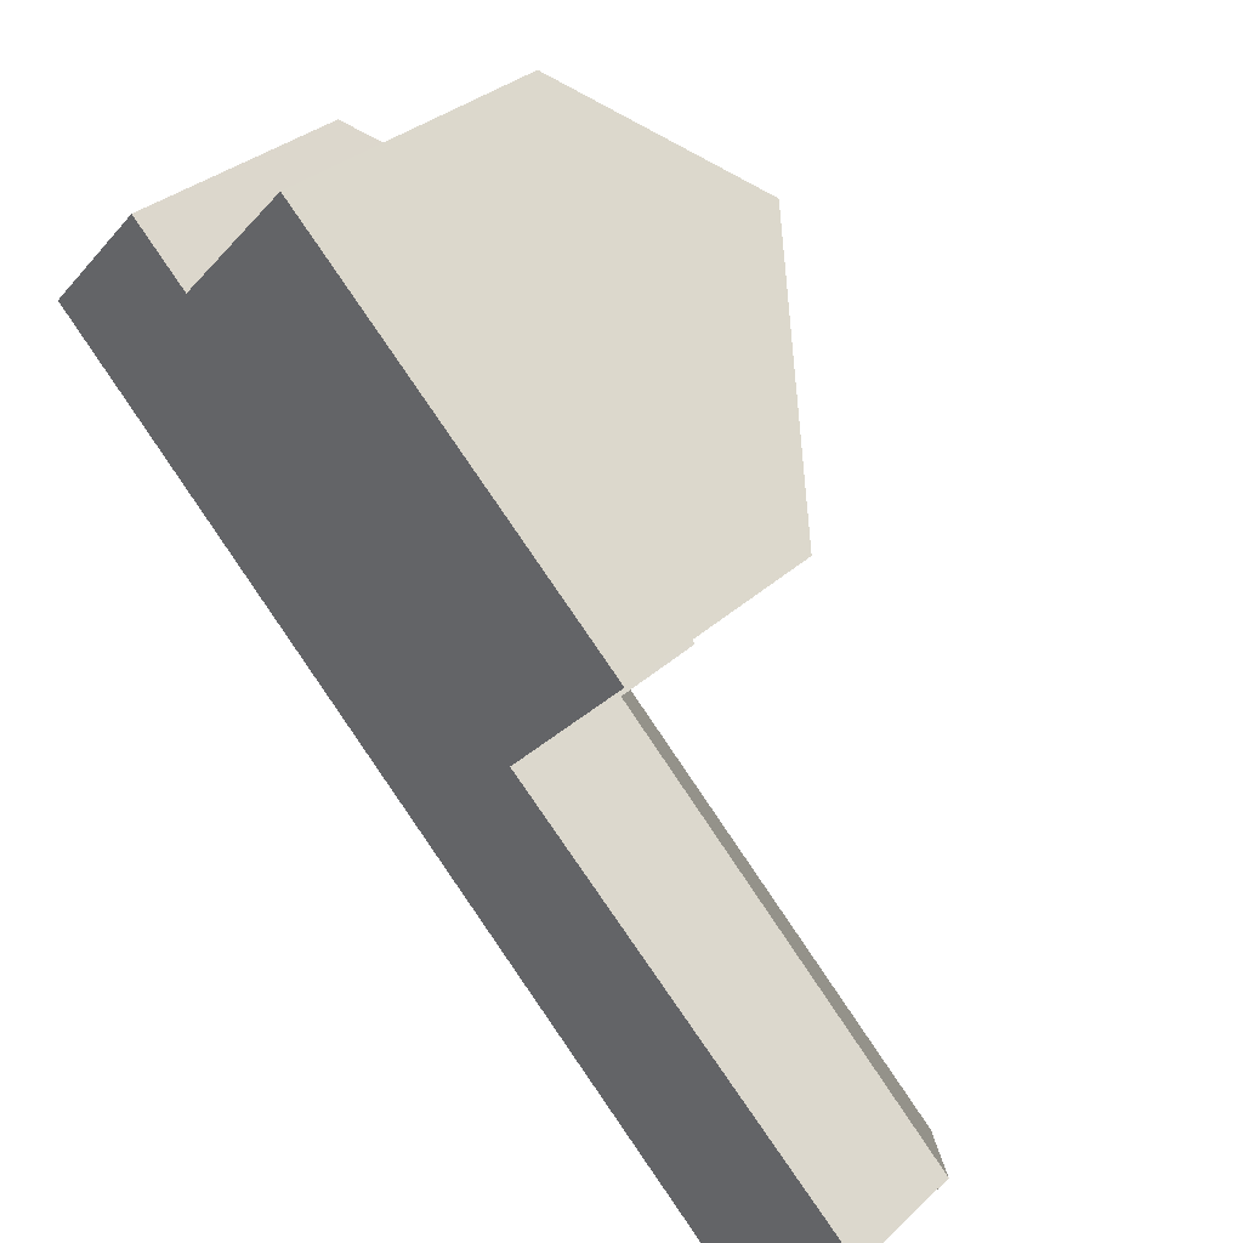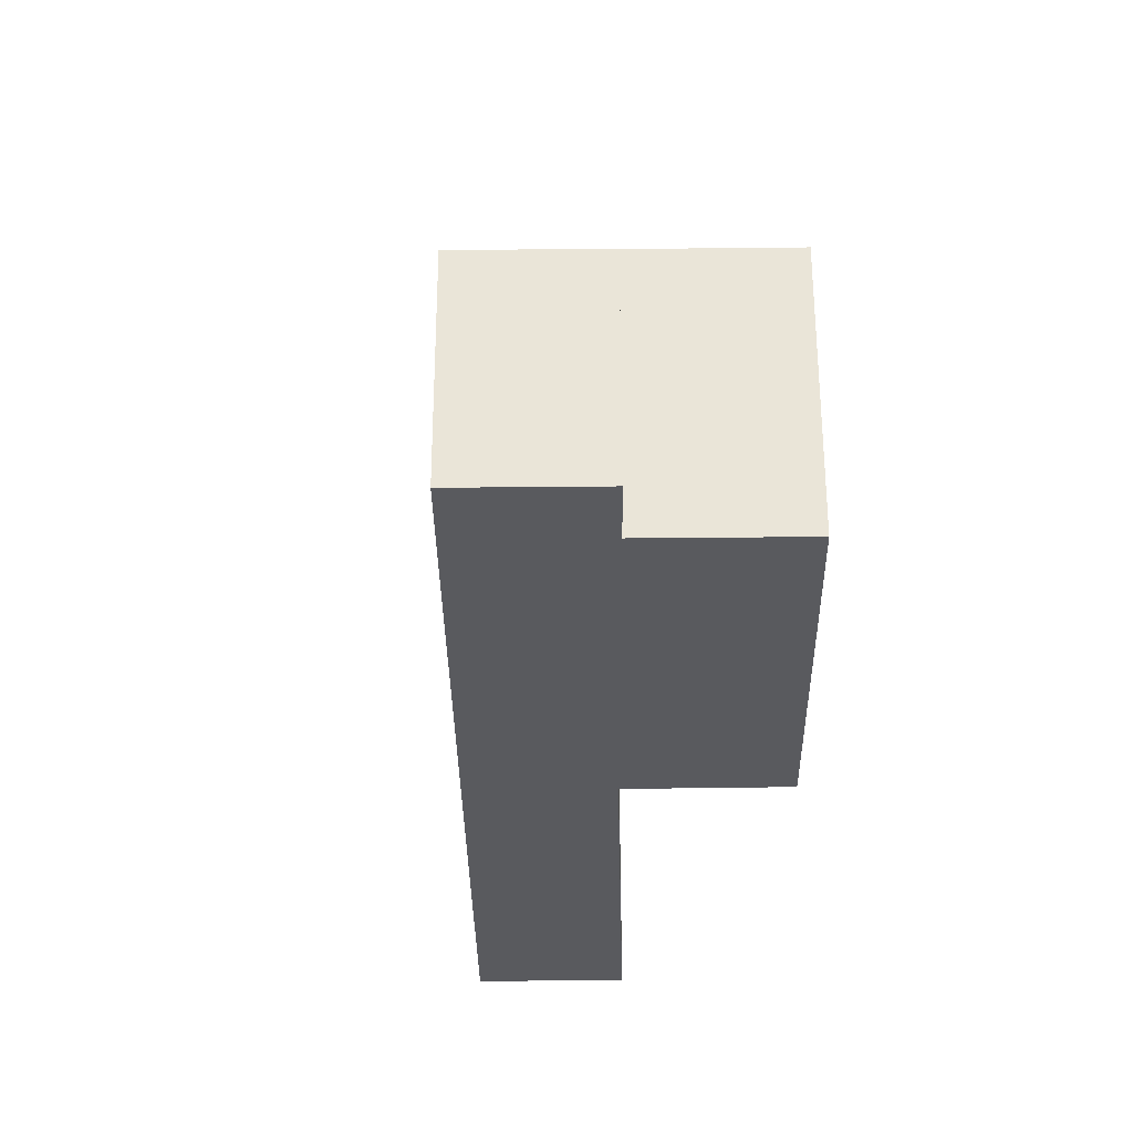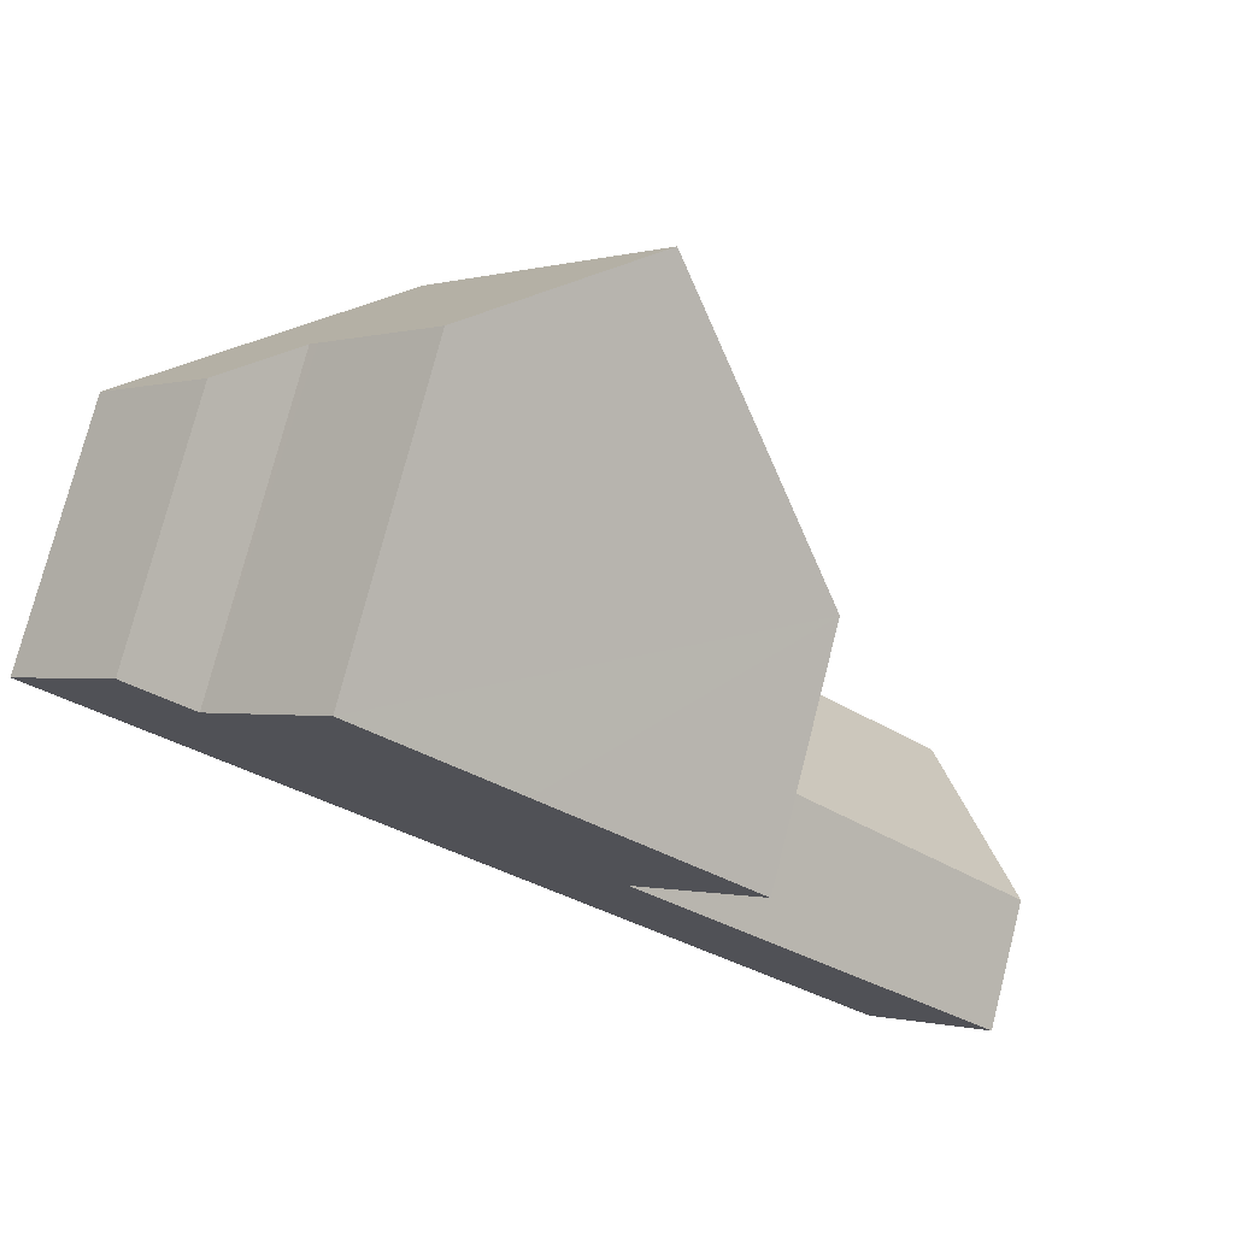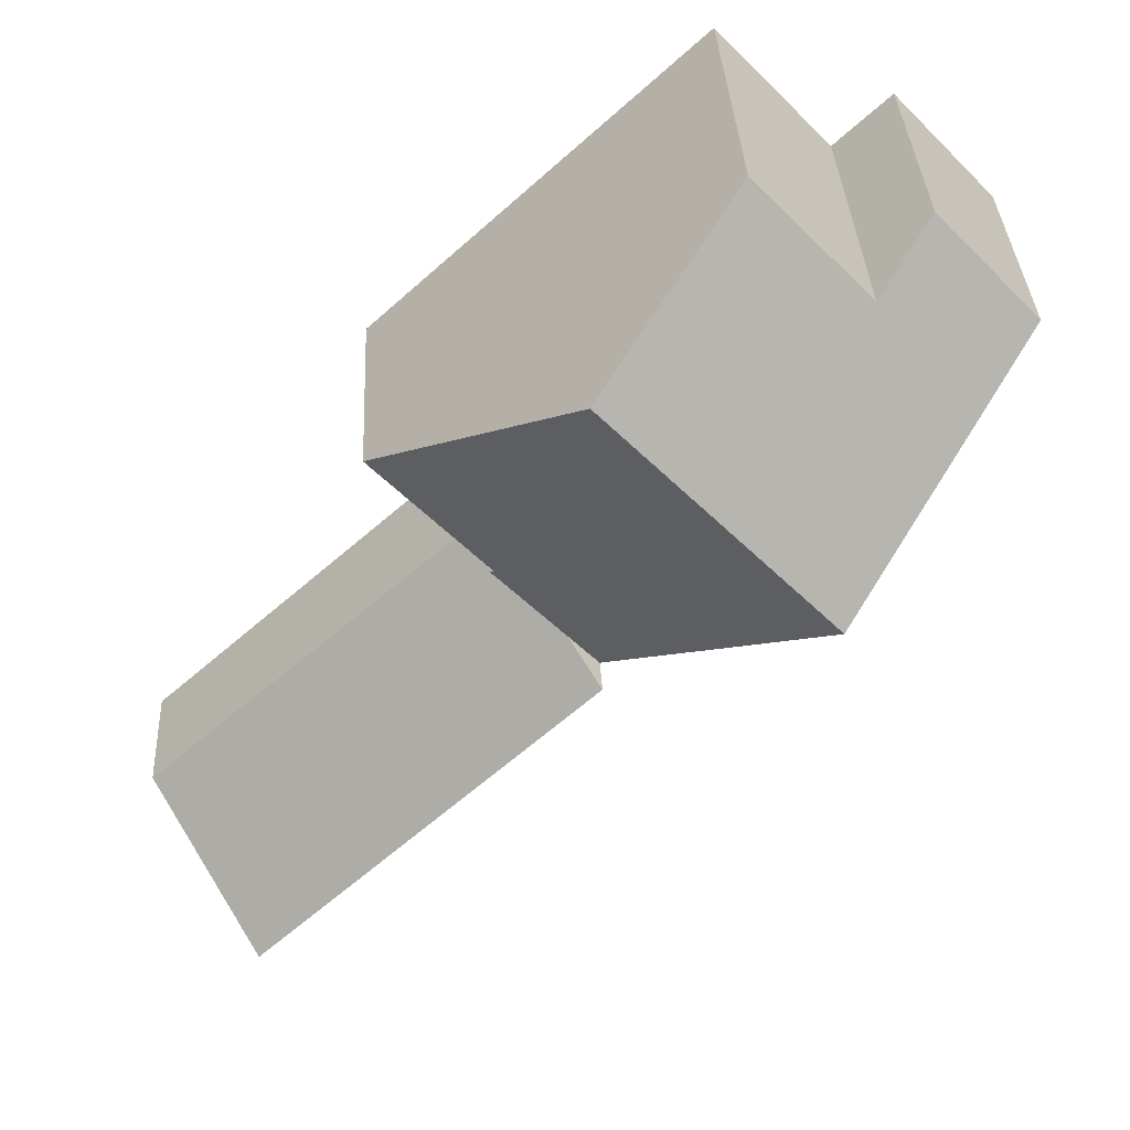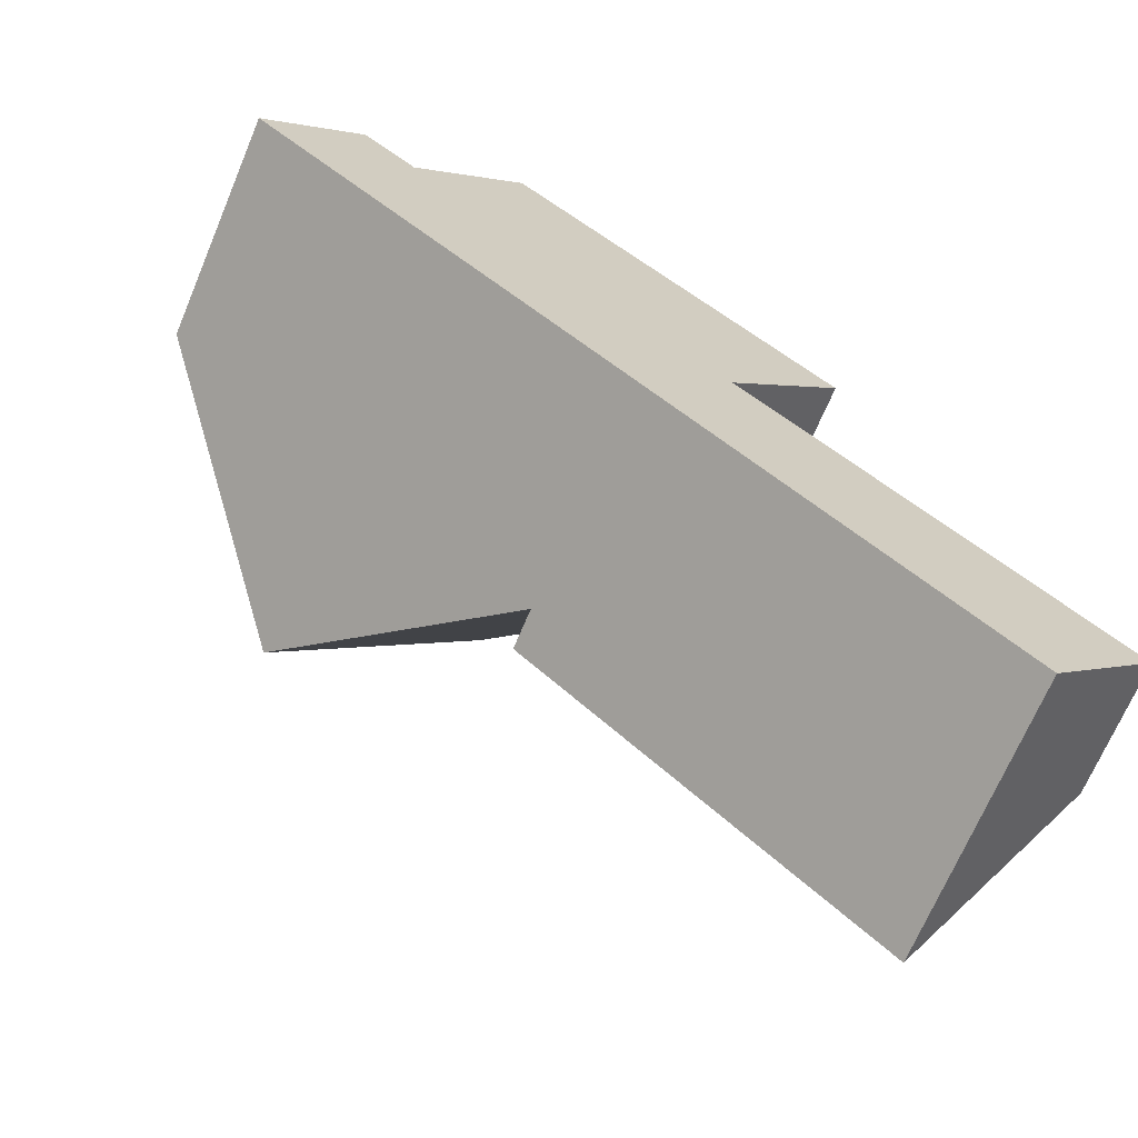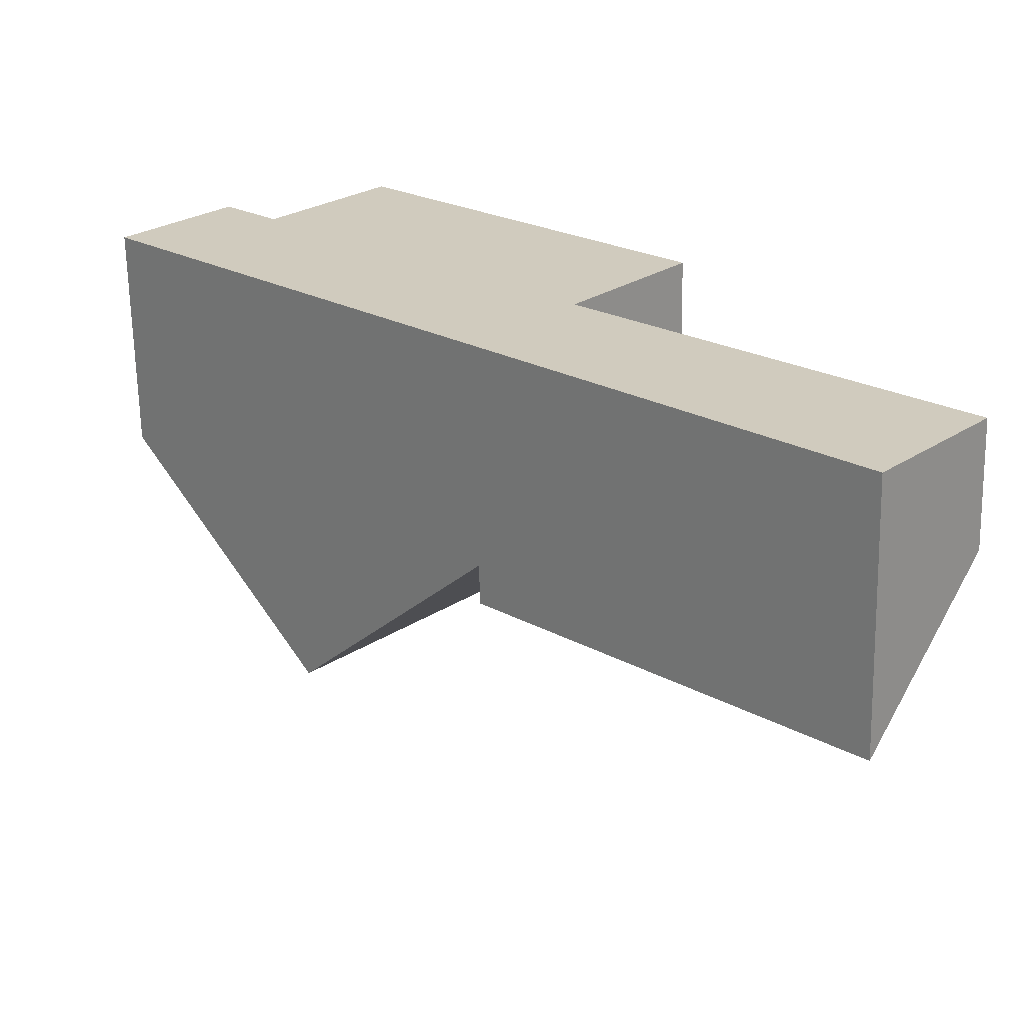
<metadata>
{"format":"obj","ext":"obj","renderer":"f3d","projection":"perspective","resolution":1024,"background":"white","views":[{"elev":33.3,"azim":38.9,"up":"+Z"},{"elev":-31.5,"azim":-45.9,"up":"+Y"},{"elev":76.1,"azim":14.4,"up":"+Z"},{"elev":35.1,"azim":177.2,"up":"+Z"},{"elev":-68.7,"azim":-22.8,"up":"+Z"},{"elev":-66.1,"azim":1.2,"up":"+Z"}]}
</metadata>
<code>
v  14.84 5.556 -14.12
v  9.952 2.729 -5.23
v  17.03 2.581 -11.74
v  7.847 5.556 -7.467
v  8.479 4.707 -6.795
v  7.847 4.572e-16 -7.467
v  9.952 3.202e-16 -5.23
v  8.479 4.161e-16 -6.795
v  17.03 7.191e-16 -11.74
v  14.84 8.648e-16 -14.12
v  3.887 9.046 -3.699
v  7.847 4.707 -7.467
v  9.952 4.707 -5.23
v  9.874 4.791 -5.158
v  10.02 4.793 -5.004
v  12.22 4.821 -2.603
v  8.328 9.046 1.022
v  6.134 9.046 -1.31
v  2.086 4.787 2.217
v  0 4.786 2.931e-16
v  2.351 5.075 1.968
v  3.216 6.018 1.155
v  3.371 6.018 1.319
v  5.534 6.017 3.62
v  9.874 3.158e-16 -5.158
v  10.02 3.064e-16 -5.004
v  12.22 1.594e-16 -2.603
v  3.216 -7.072e-17 1.155
v  2.086 -1.358e-16 2.217
v  2.351 -1.205e-16 1.968
v  5.534 -2.217e-16 3.62
v  8.328 -6.258e-17 1.022
v  3.887 2.265e-16 -3.699
v  0 0 0
v  3.371 -8.077e-17 1.319
g defaultobject
f 1 2 3
f 2 1 4
f 2 4 5
f 6 5 4
f 5 6 2
f 2 6 7
f 7 6 8
f 7 3 2
f 3 7 9
f 3 10 1
f 10 3 9
f 10 4 1
f 4 10 6
f 8 9 7
f 9 8 6
f 9 6 10
f 11 5 12
f 5 11 13
f 13 11 14
f 14 11 15
f 15 11 16
f 16 11 17
f 17 11 18
f 19 11 20
f 11 19 21
f 11 21 22
f 11 22 23
f 11 23 24
f 11 24 18
f 18 24 17
f 15 25 14
f 25 15 16
f 25 16 26
f 26 16 27
f 7 5 13
f 5 7 12
f 12 7 6
f 6 7 8
f 25 13 14
f 13 25 7
f 21 28 22
f 28 21 19
f 28 19 29
f 28 29 30
f 24 16 17
f 16 24 31
f 16 31 32
f 16 32 27
f 6 11 12
f 11 6 20
f 20 6 33
f 20 33 34
f 20 29 19
f 29 20 34
f 28 23 22
f 23 28 24
f 24 28 31
f 31 28 35
f 7 25 8
f 33 29 34
f 29 33 30
f 30 33 28
f 28 33 35
f 35 33 31
f 31 33 32
f 32 33 6
f 32 6 25
f 32 25 27
f 25 6 8
f 27 25 26

</code>
